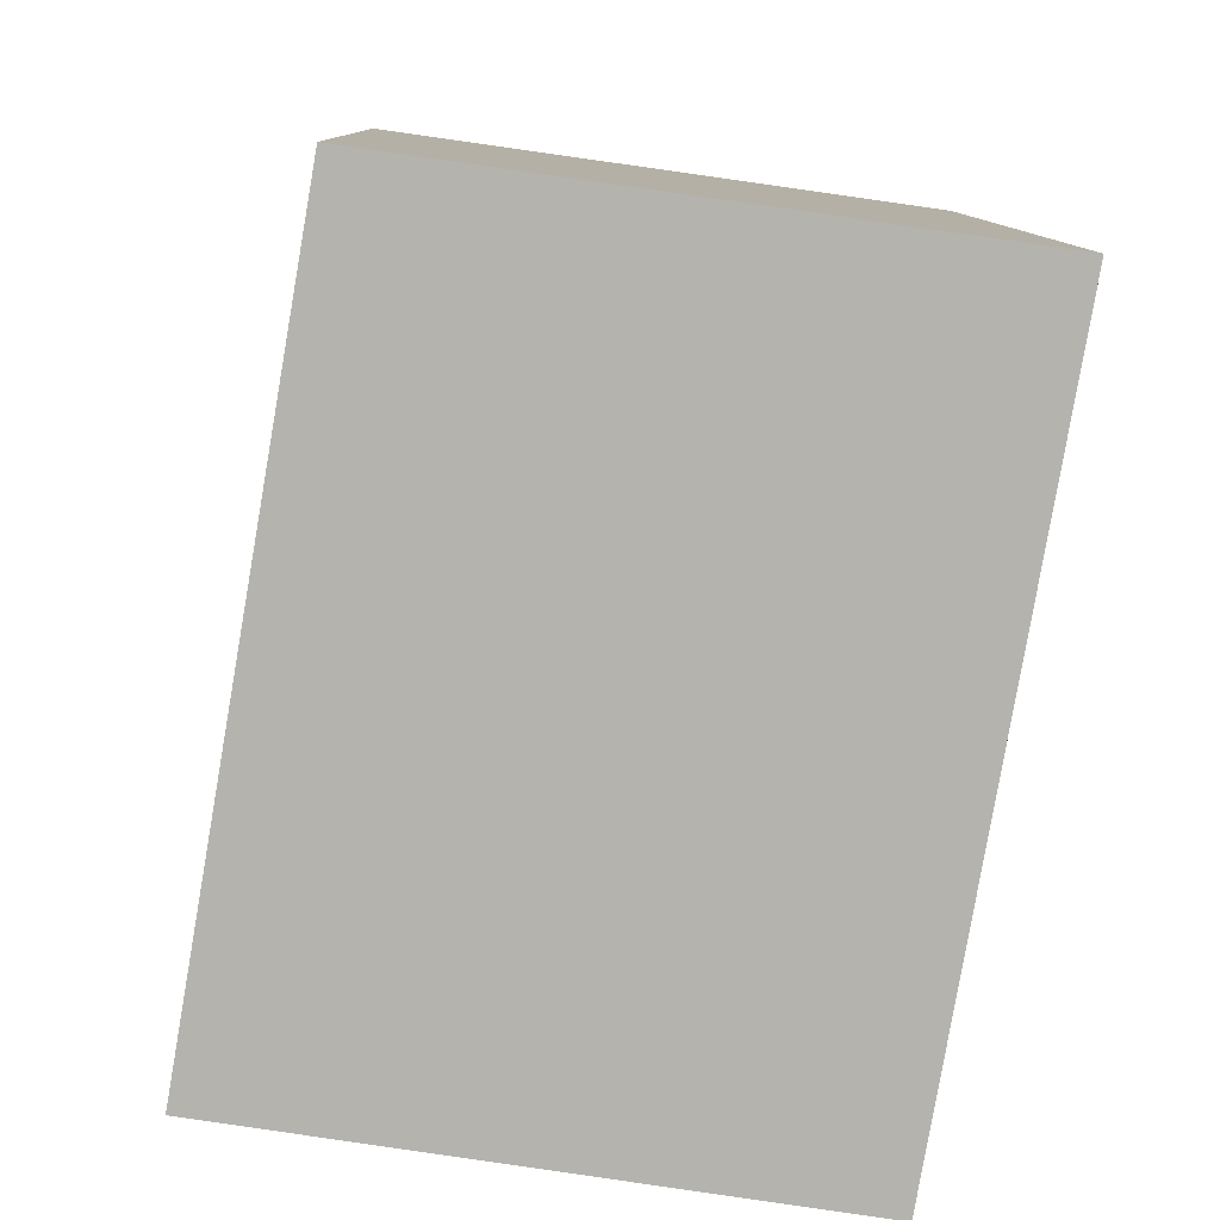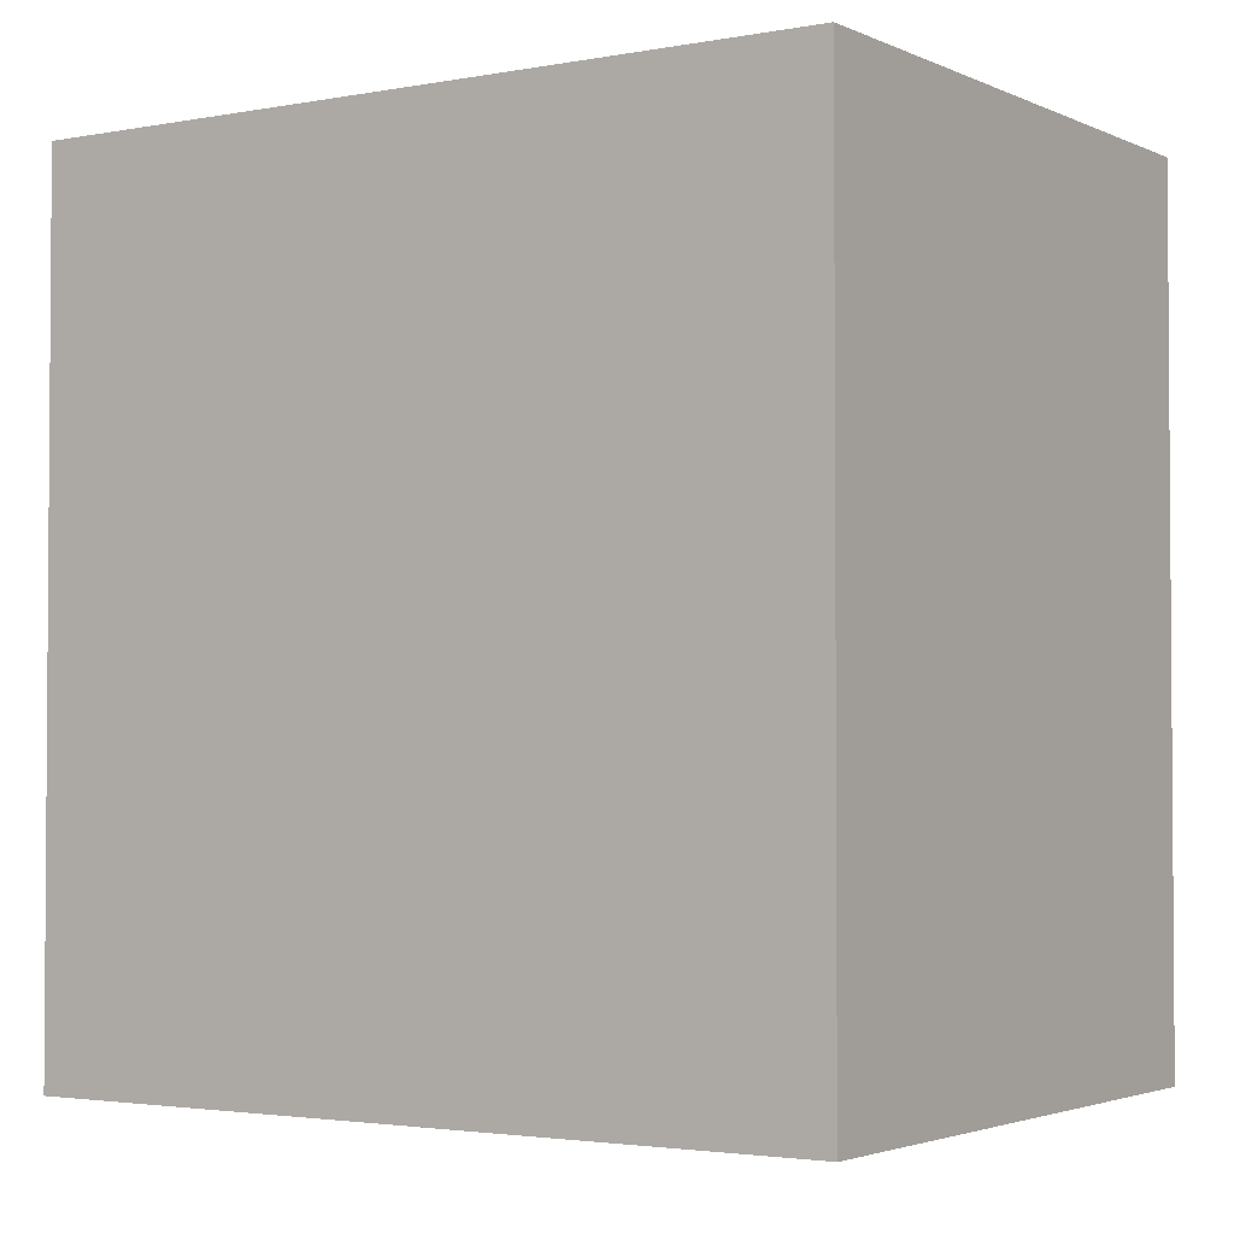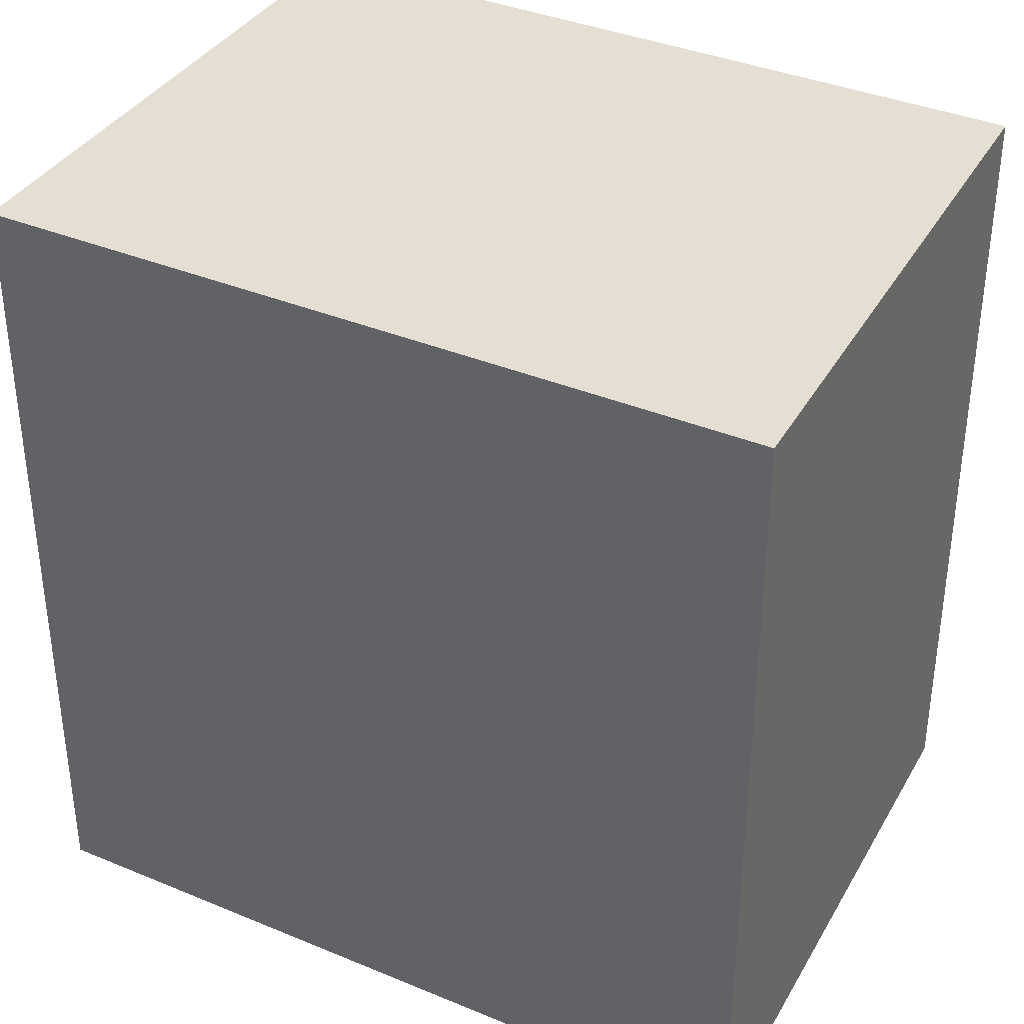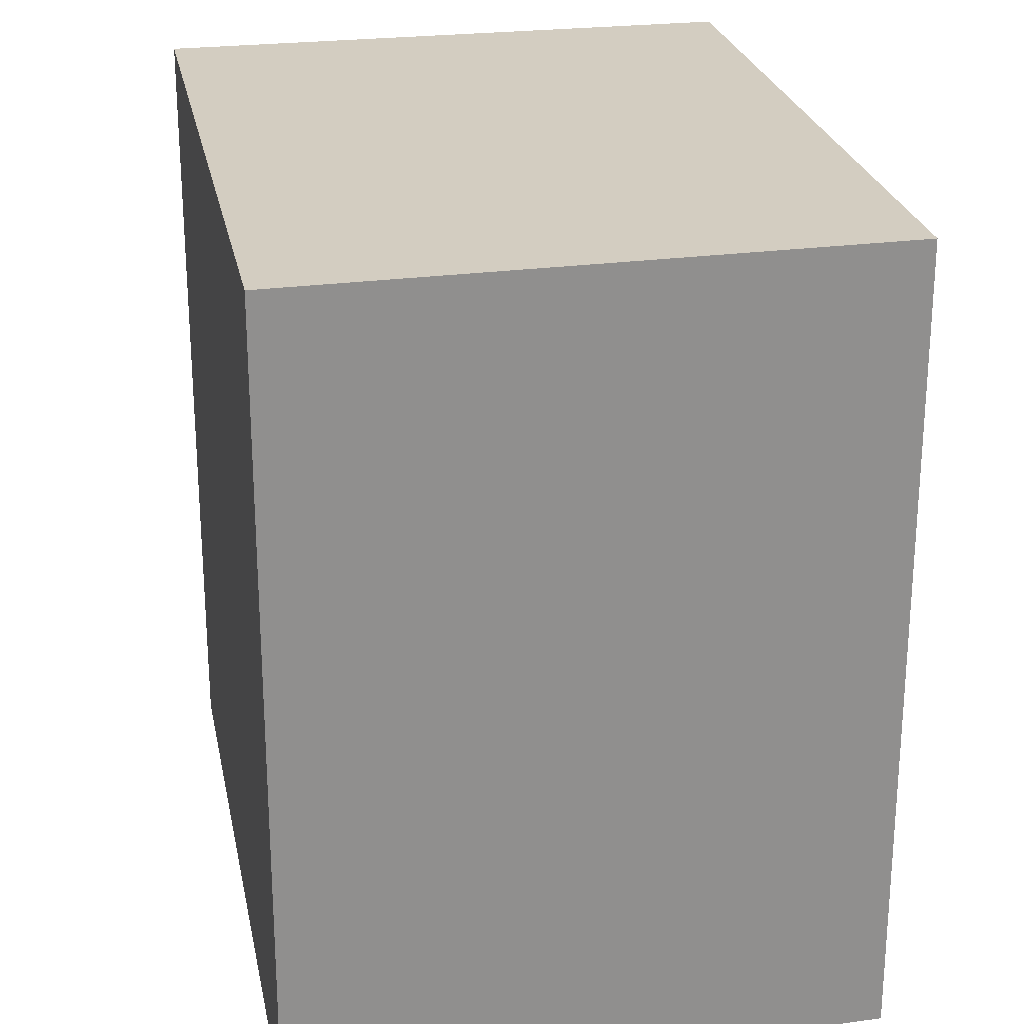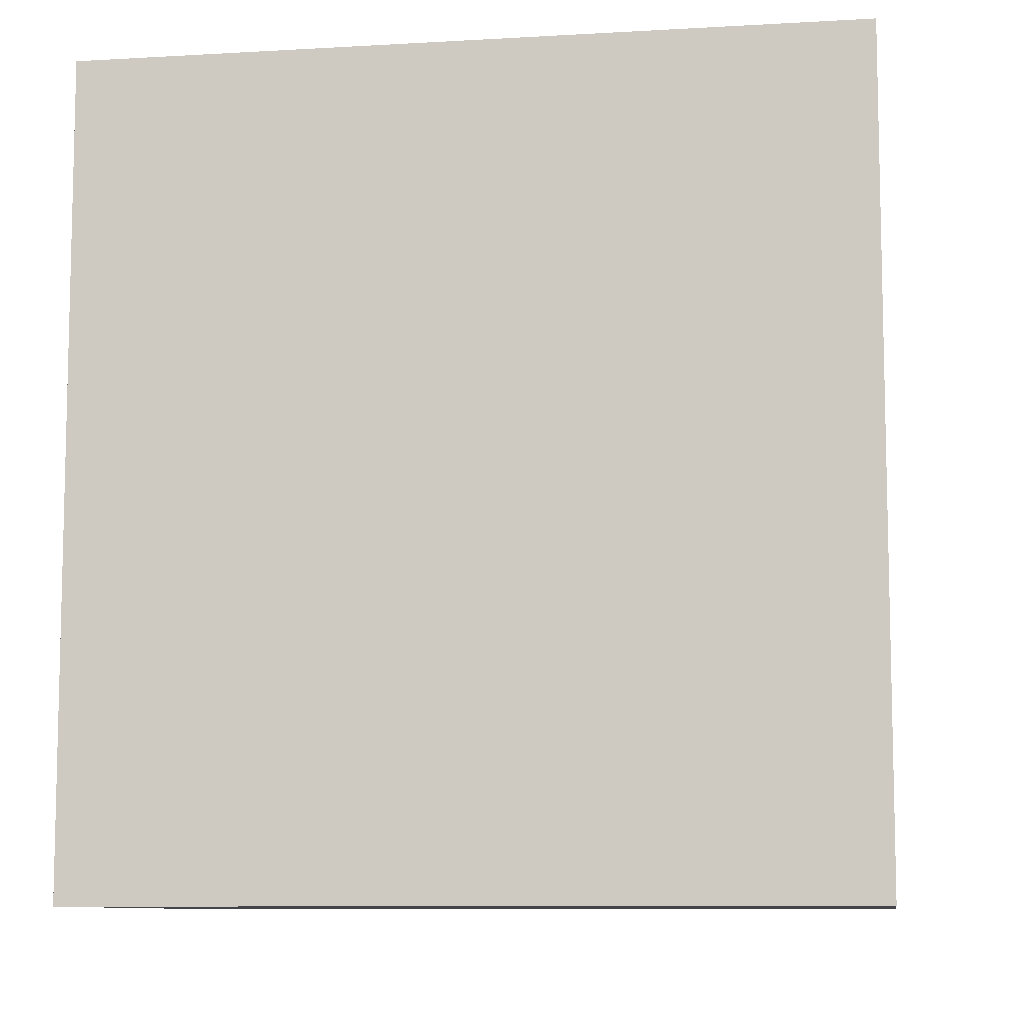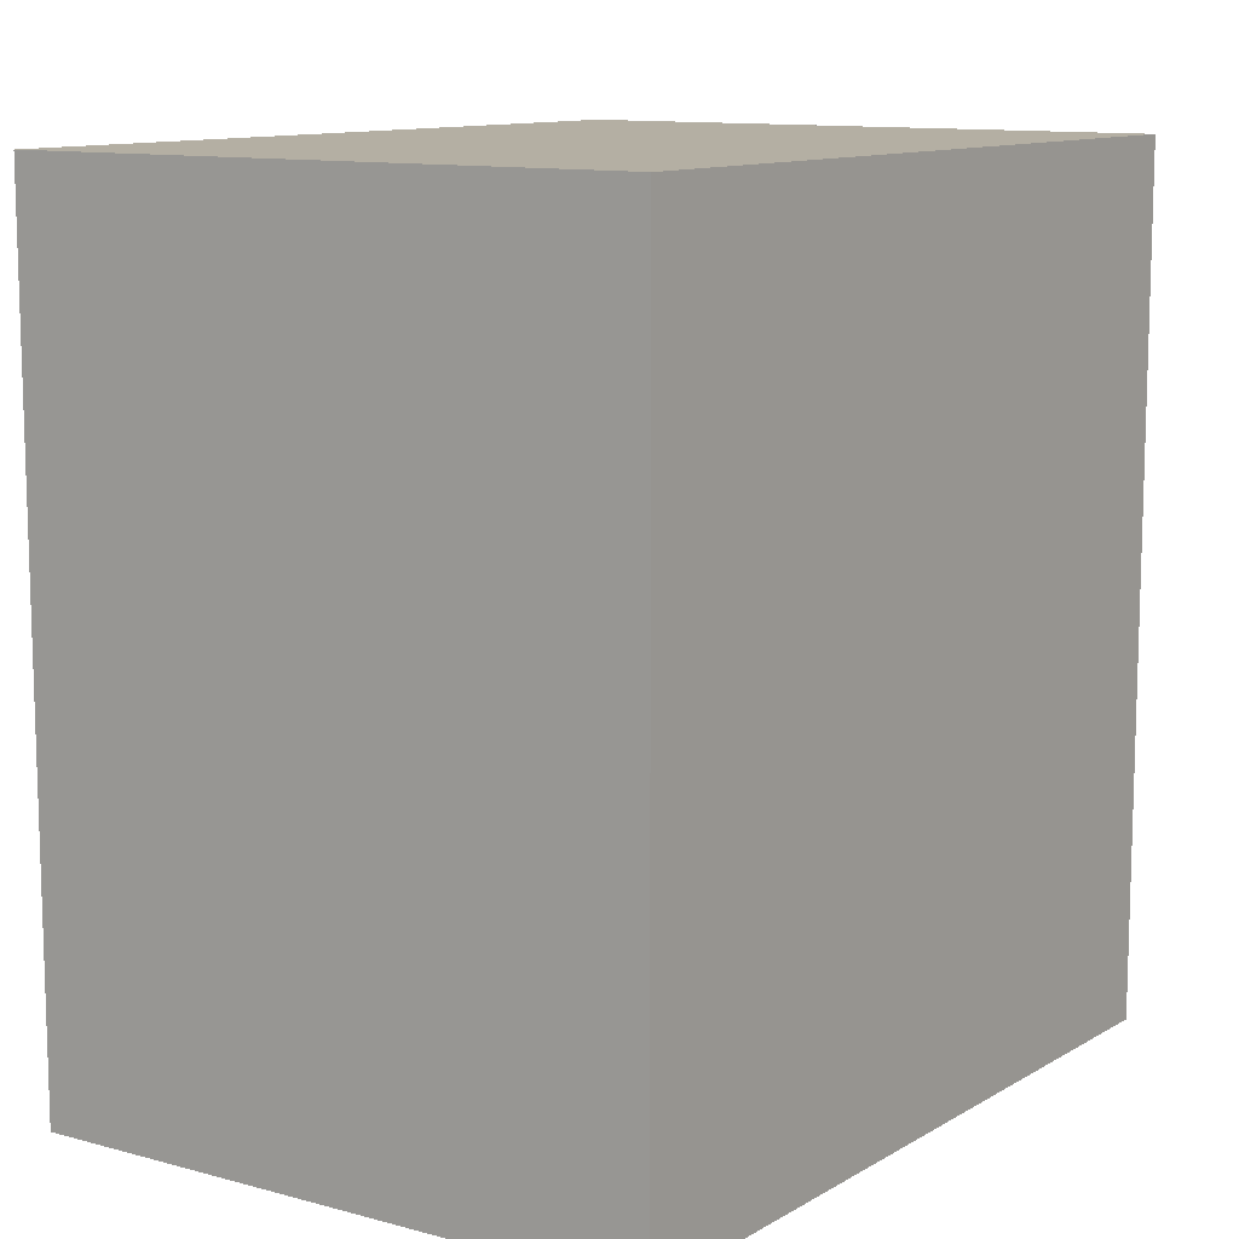
<metadata>
{"format":"obj","ext":"obj","renderer":"f3d","projection":"perspective","resolution":1024,"background":"white","views":[{"elev":10.0,"azim":178.4,"up":"+Z"},{"elev":-2.6,"azim":114.0,"up":"+Y"},{"elev":37.1,"azim":-71.5,"up":"+Y"},{"elev":24.8,"azim":-20.7,"up":"+Y"},{"elev":-9.0,"azim":89.1,"up":"+Y"},{"elev":11.2,"azim":25.7,"up":"+Y"}]}
</metadata>
<code>
v  0.526 3.237 -3.07
v  2.359 3.237 0.334
v  2.887 3.237 -2.689
v  0 3.237 1.982e-16
v  2.887 1.647e-16 -2.689
v  0.526 1.88e-16 -3.07
v  0 0 0
v  2.359 -2.045e-17 0.334
g defaultobject
f 1 2 3
f 2 1 4
f 5 1 3
f 1 5 6
f 6 4 1
f 4 6 7
f 7 2 4
f 2 7 8
f 8 3 2
f 3 8 5
f 8 6 5
f 6 8 7

</code>
